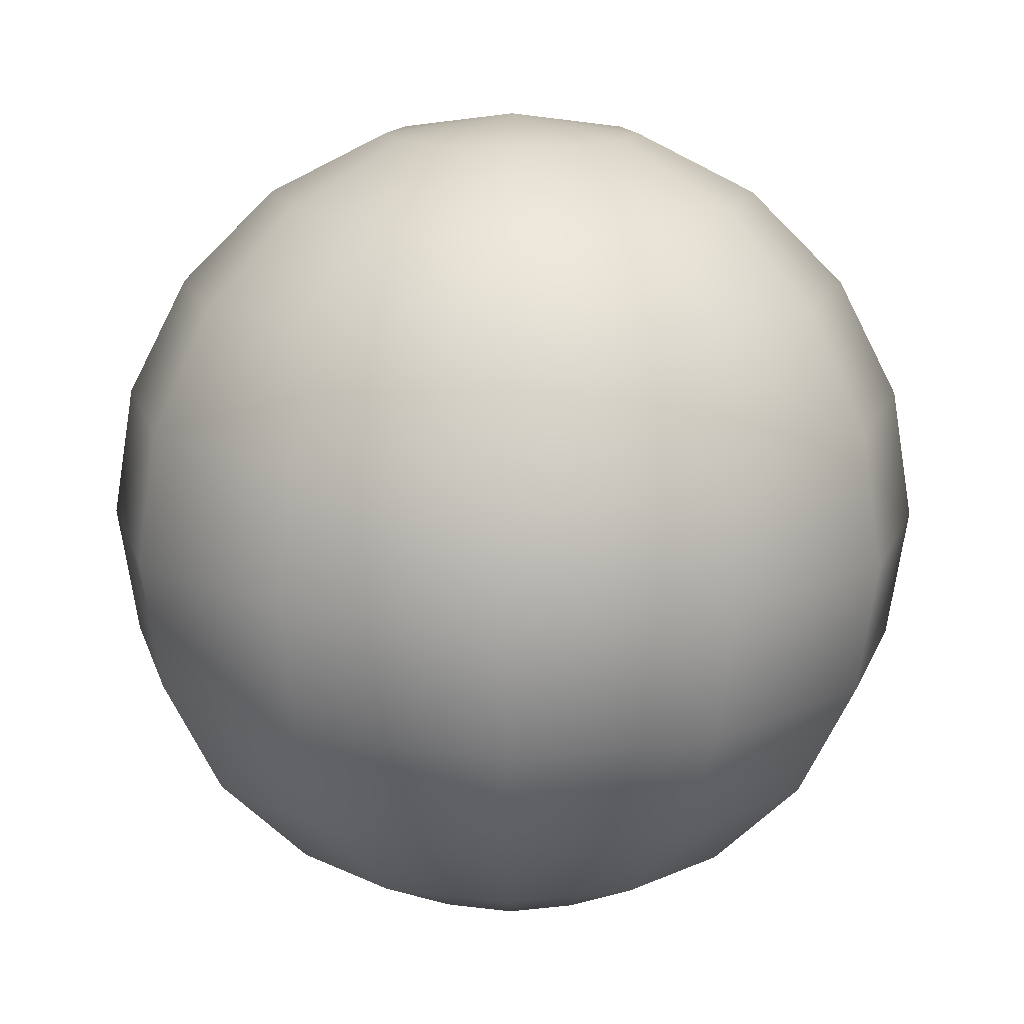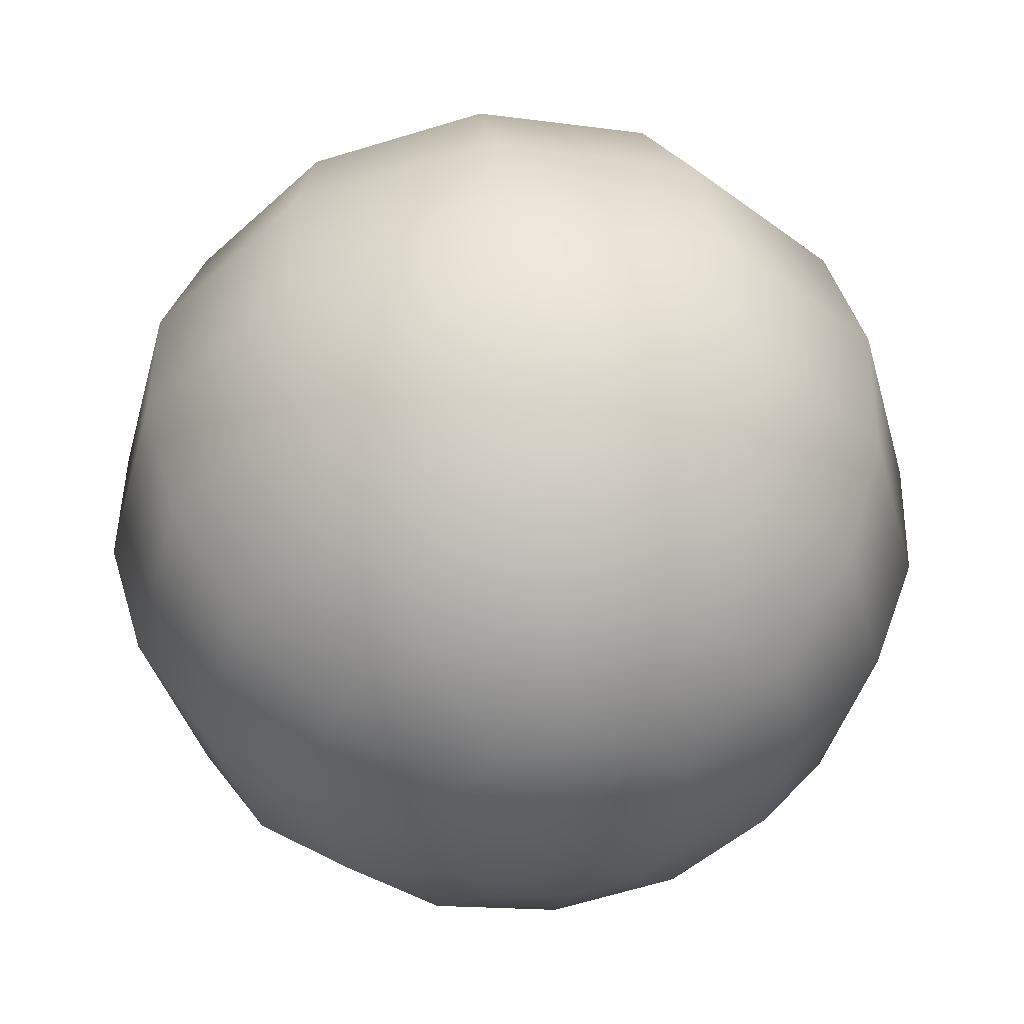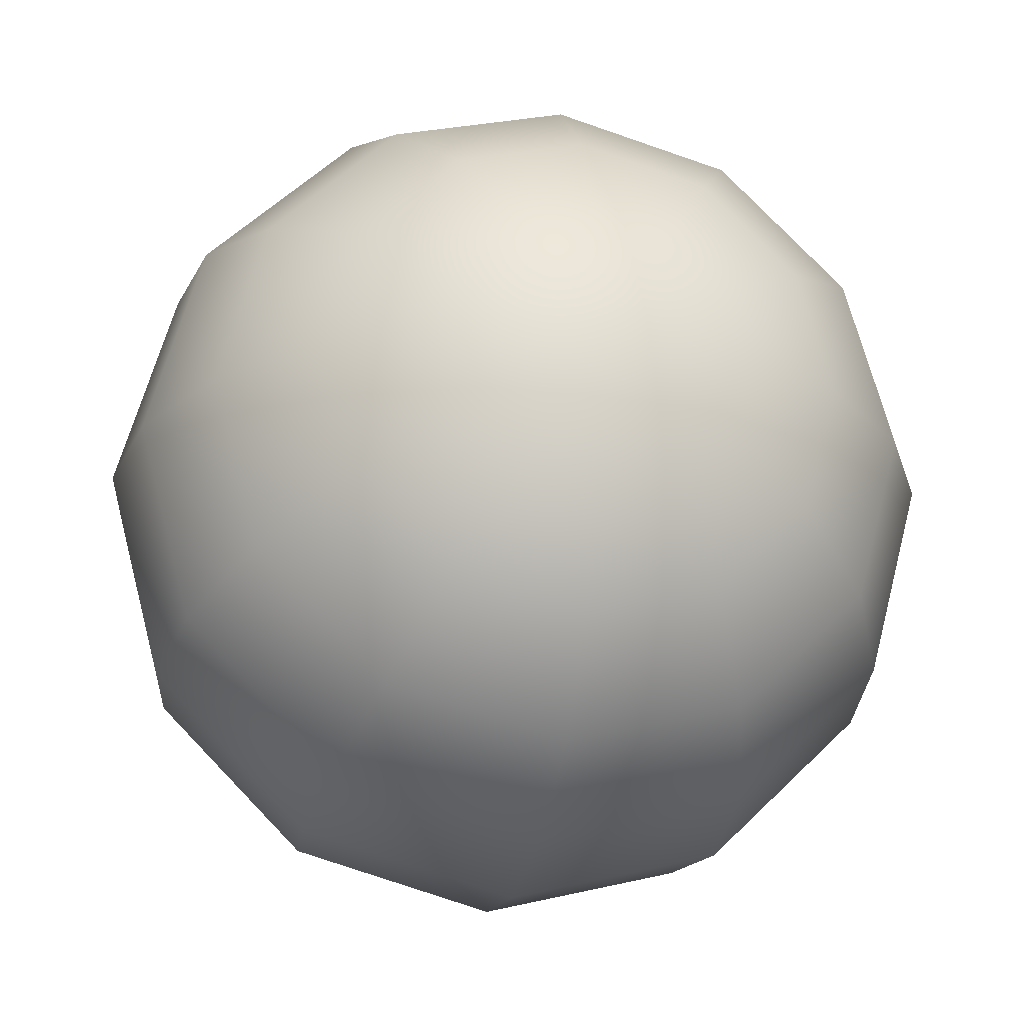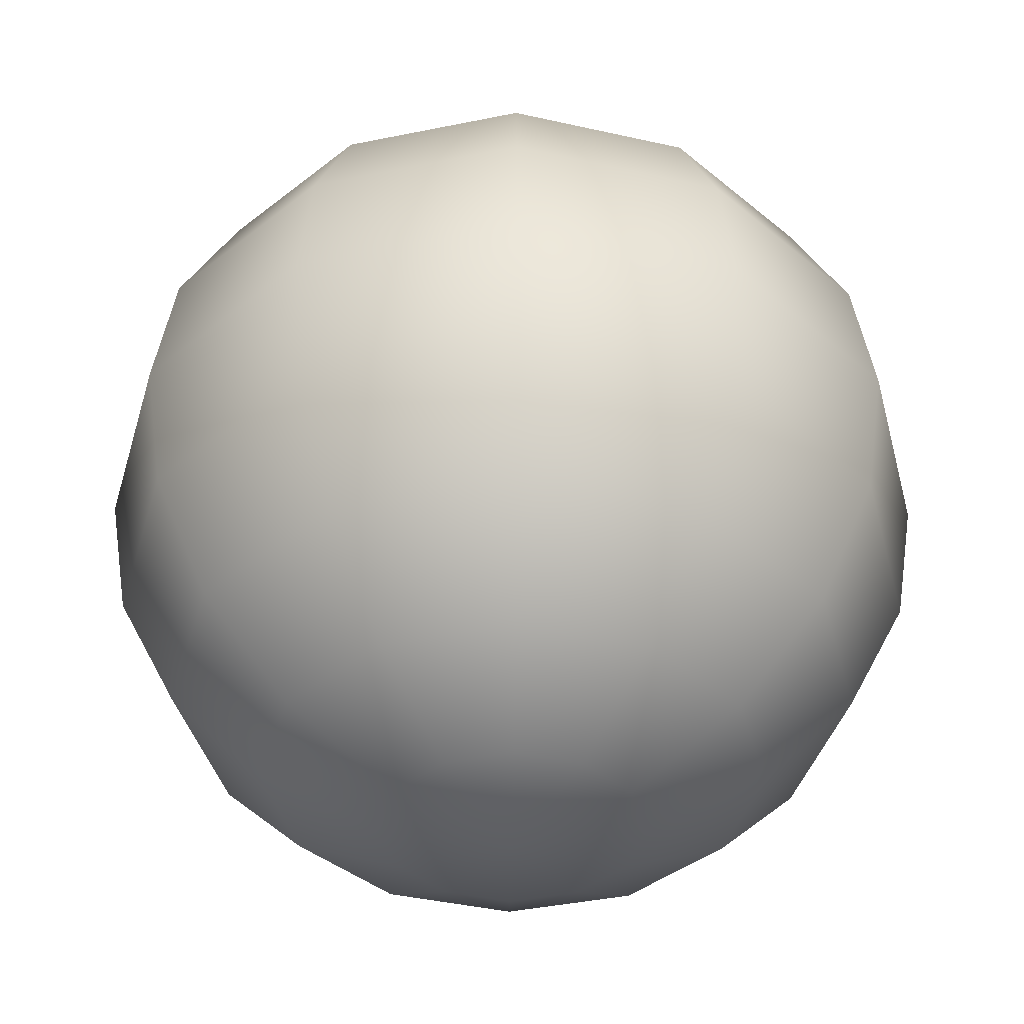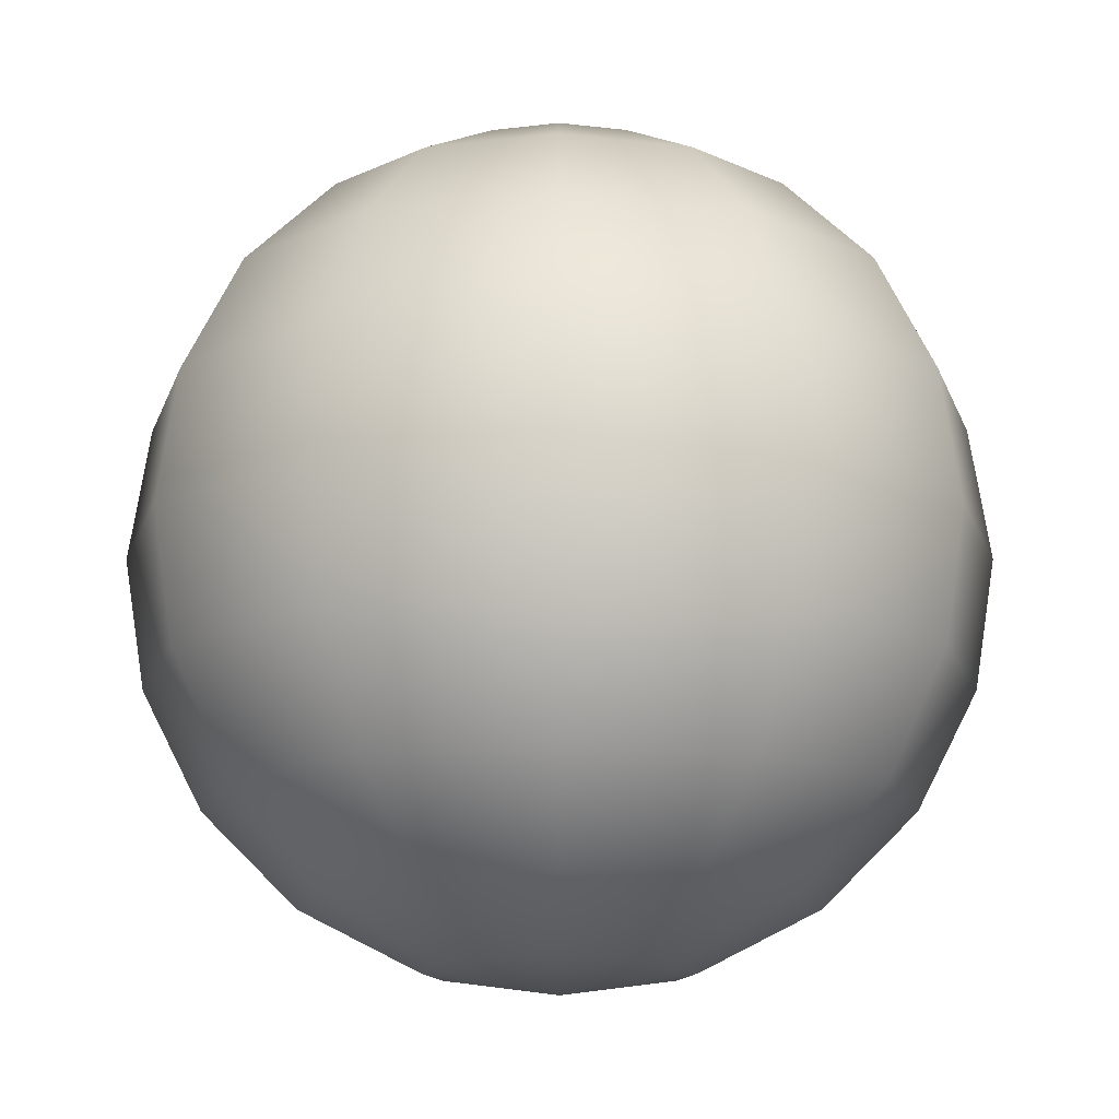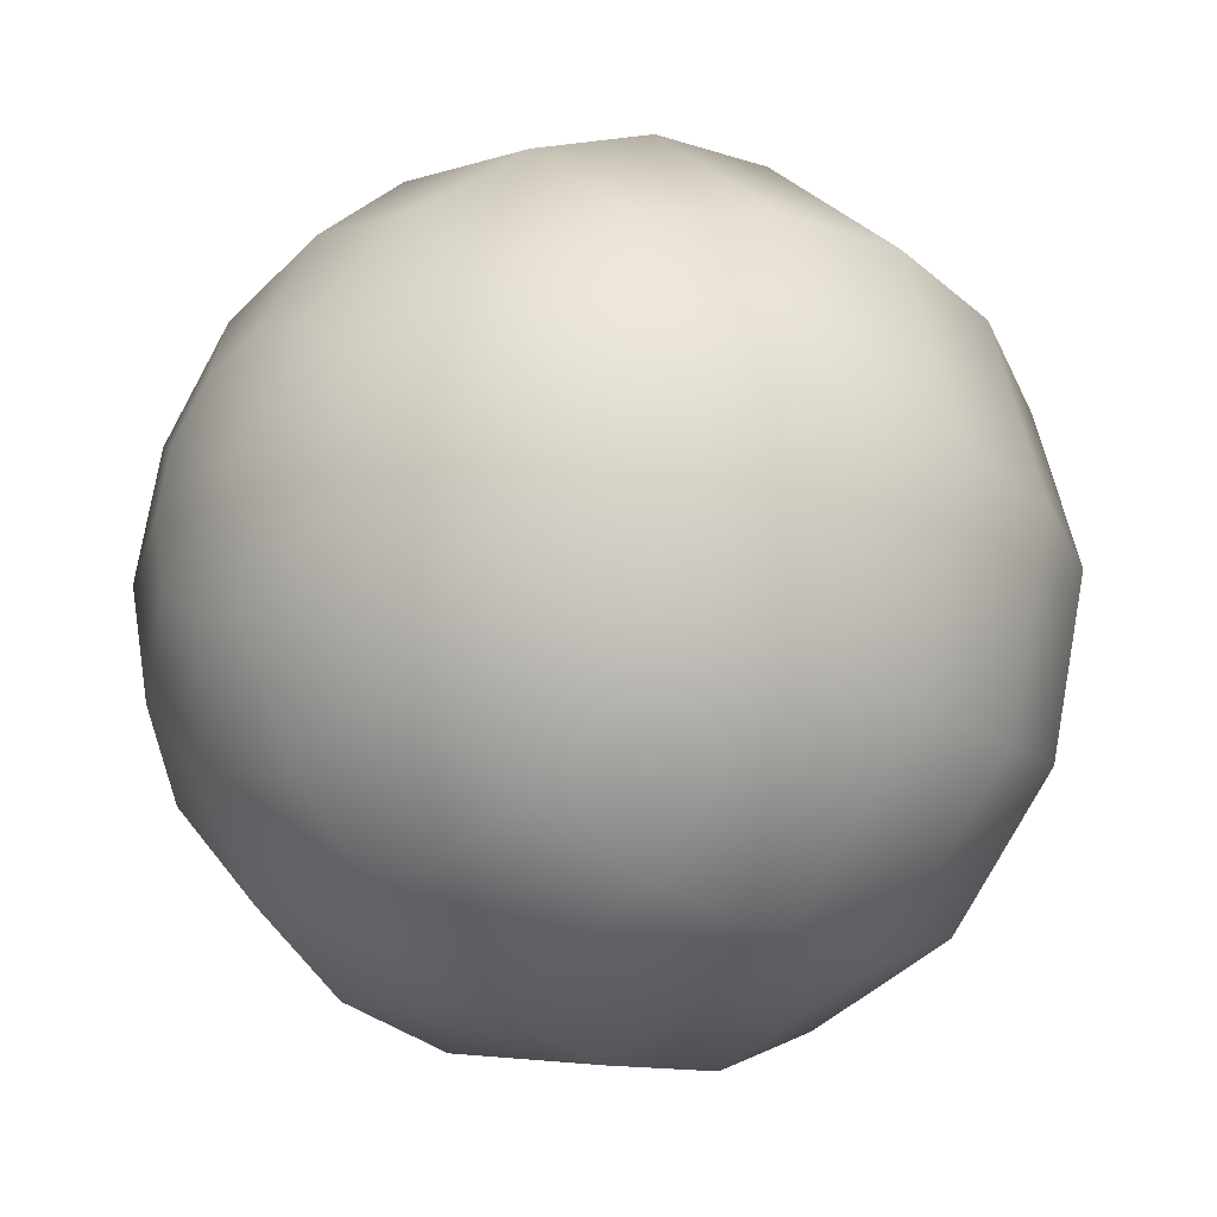
<metadata>
{"format":"obj","ext":"obj","renderer":"f3d","projection":"perspective","resolution":1024,"background":"white","views":[{"elev":14.6,"azim":-89.1,"up":"+Y"},{"elev":48.8,"azim":172.4,"up":"+Z"},{"elev":-24.0,"azim":-11.7,"up":"+Z"},{"elev":-40.0,"azim":149.3,"up":"+Y"},{"elev":-14.4,"azim":60.2,"up":"+Y"},{"elev":-24.5,"azim":47.3,"up":"+Z"}]}
</metadata>
<code>
o Sphere
v -0.309 0.9511 0
v -0.5878 0.809 0
v -0.809 0.5878 0
v -0.9511 0.309 0
v -1 -0 0
v -0.9511 -0.309 0
v -0.809 -0.5878 0
v -0.5878 -0.809 0
v -0.309 -0.9511 0
v -0.2676 0.9511 -0.1545
v -0.509 0.809 -0.2939
v -0.7006 0.5878 -0.4045
v -0.8236 0.309 -0.4755
v -0.866 -0 -0.5
v -0.8236 -0.309 -0.4755
v -0.7006 -0.5878 -0.4045
v -0.509 -0.809 -0.2939
v -0.2676 -0.9511 -0.1545
v -0.1545 0.9511 -0.2676
v -0.2939 0.809 -0.509
v -0.4045 0.5878 -0.7006
v -0.4755 0.309 -0.8236
v -0.5 -0 -0.866
v -0.4755 -0.309 -0.8236
v -0.4045 -0.5878 -0.7006
v -0.2939 -0.809 -0.509
v -0.1545 -0.9511 -0.2676
v 0 0.9511 -0.309
v 0 0.809 -0.5878
v 0 0.5878 -0.809
v 0 0.309 -0.9511
v 0 -0 -1
v 0 -0.309 -0.9511
v 0 -0.5878 -0.809
v 0 -0.809 -0.5878
v 0 -0.9511 -0.309
v 0.1545 0.9511 -0.2676
v 0.2939 0.809 -0.509
v 0.4045 0.5878 -0.7006
v 0.4755 0.309 -0.8236
v 0.5 -0 -0.866
v 0.4755 -0.309 -0.8236
v 0.4045 -0.5878 -0.7006
v 0.2939 -0.809 -0.509
v 0.1545 -0.9511 -0.2676
v 0.2676 0.9511 -0.1545
v 0.509 0.809 -0.2939
v 0.7006 0.5878 -0.4045
v 0.8236 0.309 -0.4755
v 0.866 -0 -0.5
v 0.8236 -0.309 -0.4755
v 0.7006 -0.5878 -0.4045
v 0.509 -0.809 -0.2939
v 0.2676 -0.9511 -0.1545
v 0.309 0.9511 -0
v 0.5878 0.809 0
v 0.809 0.5878 0
v 0.9511 0.309 0
v 1 -0 0
v 0.9511 -0.309 0
v 0.809 -0.5878 0
v 0.5878 -0.809 0
v 0.309 -0.9511 -0
v 0.2676 0.9511 0.1545
v 0.509 0.809 0.2939
v 0.7006 0.5878 0.4045
v 0.8236 0.309 0.4755
v 0.866 -0 0.5
v 0.8236 -0.309 0.4755
v 0.7006 -0.5878 0.4045
v 0.509 -0.809 0.2939
v 0.2676 -0.9511 0.1545
v 0.1545 0.9511 0.2676
v 0.2939 0.809 0.509
v 0.4045 0.5878 0.7006
v 0.4755 0.309 0.8236
v 0.5 -0 0.866
v 0.4755 -0.309 0.8236
v 0.4045 -0.5878 0.7006
v 0.2939 -0.809 0.509
v 0.1545 -0.9511 0.2676
v 0 -1 0
v 0 0.9511 0.309
v 0 0.809 0.5878
v 0 0.5878 0.809
v 0 0.309 0.9511
v 0 -0 1
v 0 -0.309 0.9511
v 0 -0.5878 0.809
v 0 -0.809 0.5878
v 0 -0.9511 0.309
v 0 1 0
v -0.1545 0.9511 0.2676
v -0.2939 0.809 0.509
v -0.4045 0.5878 0.7006
v -0.4755 0.309 0.8236
v -0.5 -0 0.866
v -0.4755 -0.309 0.8236
v -0.4045 -0.5878 0.7006
v -0.2939 -0.809 0.509
v -0.1545 -0.9511 0.2676
v -0.2676 0.9511 0.1545
v -0.509 0.809 0.2939
v -0.7006 0.5878 0.4045
v -0.8236 0.309 0.4755
v -0.866 -0 0.5
v -0.8236 -0.309 0.4755
v -0.7006 -0.5878 0.4045
v -0.509 -0.809 0.2939
v -0.2676 -0.9511 0.1545
f 6 15 16
f 3 12 13
f 7 16 17
f 4 13 14
f 1 10 11
f 8 17 18
f 5 14 15
f 3 2 11
f 15 24 25
f 13 12 21
f 17 16 25
f 13 22 23
f 10 19 20
f 17 26 27
f 15 14 23
f 11 20 21
f 21 20 29
f 24 33 34
f 22 21 30
f 25 34 35
f 22 31 32
f 20 19 28
f 26 35 36
f 24 23 32
f 33 32 41
f 30 29 38
f 33 42 43
f 30 39 40
f 35 34 43
f 31 40 41
f 28 37 38
f 35 44 45
f 37 46 47
f 44 53 54
f 41 50 51
f 39 38 47
f 42 51 52
f 39 48 49
f 44 43 52
f 40 49 50
f 53 52 61
f 49 58 59
f 46 55 56
f 53 62 63
f 50 59 60
f 48 47 56
f 51 60 61
f 48 57 58
f 57 66 67
f 61 70 71
f 59 58 67
f 55 64 65
f 62 71 72
f 59 68 69
f 57 56 65
f 61 60 69
f 70 69 78
f 66 75 76
f 70 79 80
f 68 67 76
f 64 73 74
f 71 80 81
f 68 77 78
f 66 65 74
f 75 74 84
f 79 78 88
f 75 85 86
f 79 89 90
f 76 86 87
f 74 73 83
f 80 90 91
f 77 87 88
f 91 90 100
f 87 97 98
f 85 84 94
f 89 88 98
f 85 95 96
f 89 99 100
f 86 96 97
f 83 93 94
f 96 105 106
f 93 102 103
f 101 100 109
f 97 106 107
f 95 94 103
f 99 98 107
f 95 104 105
f 99 108 109
f 1 92 10
f 82 9 18
f 10 92 19
f 82 18 27
f 82 27 36
f 19 92 28
f 82 36 45
f 28 92 37
f 82 45 54
f 37 92 46
f 82 54 63
f 46 92 55
f 55 92 64
f 82 63 72
f 64 92 73
f 82 72 81
f 82 81 91
f 73 92 83
f 82 91 101
f 83 92 93
f 82 101 110
f 93 92 102
f 102 92 1
f 108 7 8
f 106 105 4
f 103 102 1
f 109 8 9
f 106 5 6
f 104 103 2
f 82 110 9
f 107 6 7
f 104 3 4
f 7 6 16
f 4 3 13
f 8 7 17
f 5 4 14
f 2 1 11
f 9 8 18
f 6 5 15
f 12 3 11
f 16 15 25
f 22 13 21
f 26 17 25
f 14 13 23
f 11 10 20
f 18 17 27
f 24 15 23
f 12 11 21
f 30 21 29
f 25 24 34
f 31 22 30
f 26 25 35
f 23 22 32
f 29 20 28
f 27 26 36
f 33 24 32
f 42 33 41
f 39 30 38
f 34 33 43
f 31 30 40
f 44 35 43
f 32 31 41
f 29 28 38
f 36 35 45
f 38 37 47
f 45 44 54
f 42 41 51
f 48 39 47
f 43 42 52
f 40 39 49
f 53 44 52
f 41 40 50
f 62 53 61
f 50 49 59
f 47 46 56
f 54 53 63
f 51 50 60
f 57 48 56
f 52 51 61
f 49 48 58
f 58 57 67
f 62 61 71
f 68 59 67
f 56 55 65
f 63 62 72
f 60 59 69
f 66 57 65
f 70 61 69
f 79 70 78
f 67 66 76
f 71 70 80
f 77 68 76
f 65 64 74
f 72 71 81
f 69 68 78
f 75 66 74
f 85 75 84
f 89 79 88
f 76 75 86
f 80 79 90
f 77 76 87
f 84 74 83
f 81 80 91
f 78 77 88
f 101 91 100
f 88 87 98
f 95 85 94
f 99 89 98
f 86 85 96
f 90 89 100
f 87 86 97
f 84 83 94
f 97 96 106
f 94 93 103
f 110 101 109
f 98 97 107
f 104 95 103
f 108 99 107
f 96 95 105
f 100 99 109
f 109 108 8
f 5 106 4
f 2 103 1
f 110 109 9
f 107 106 6
f 3 104 2
f 108 107 7
f 105 104 4

</code>
